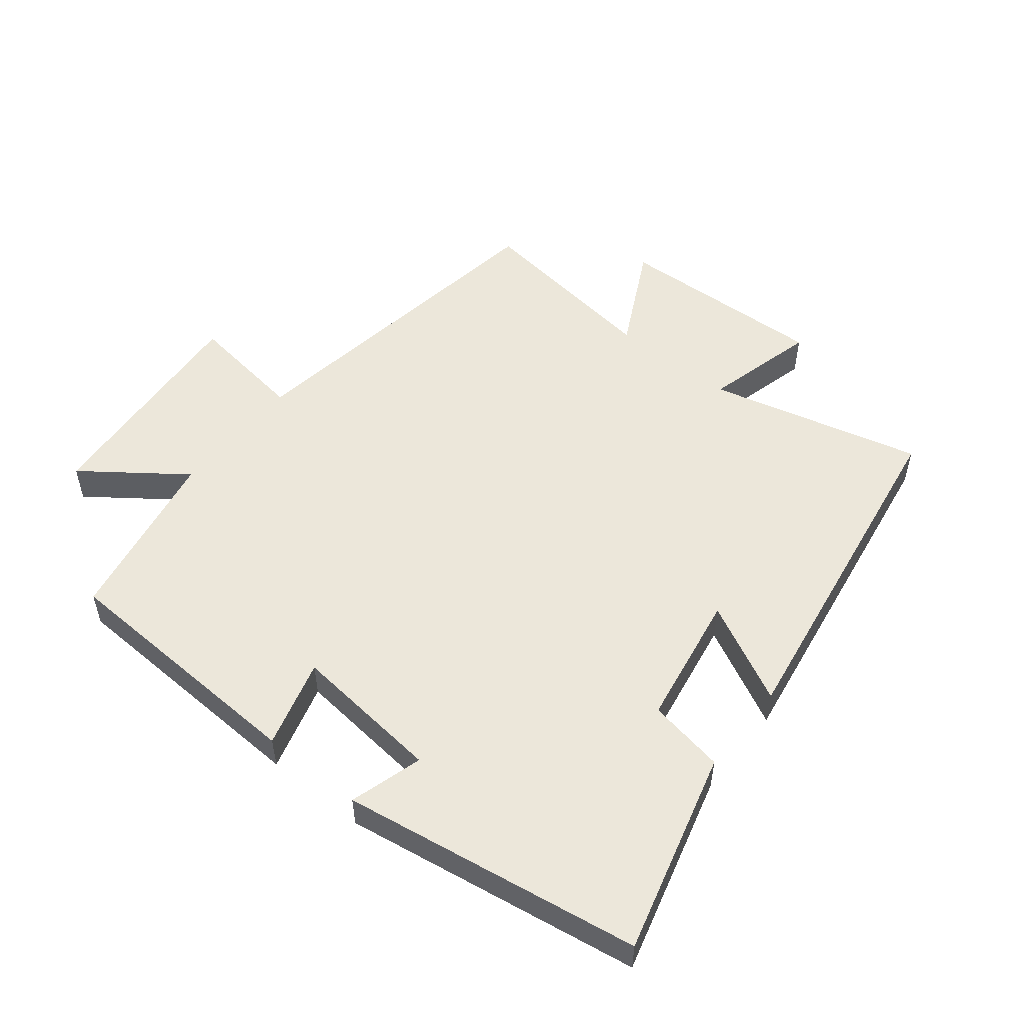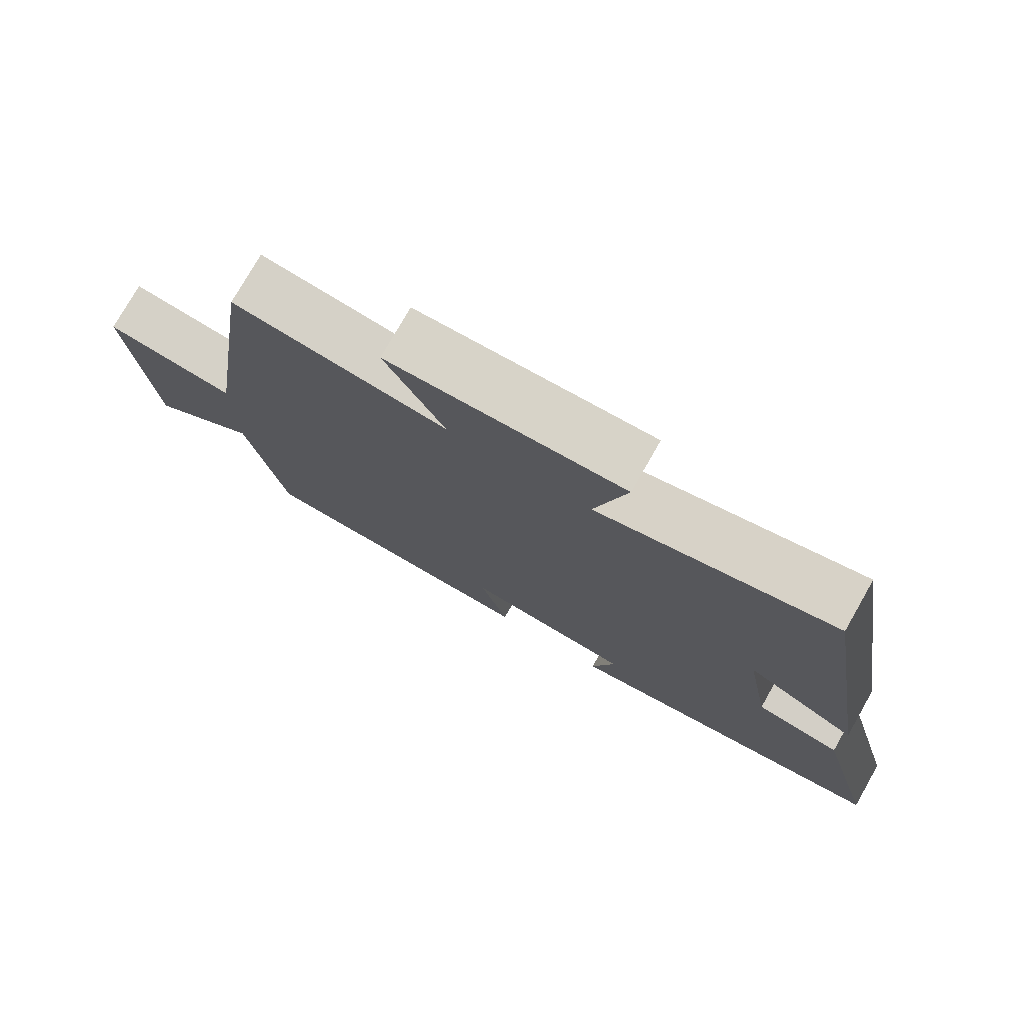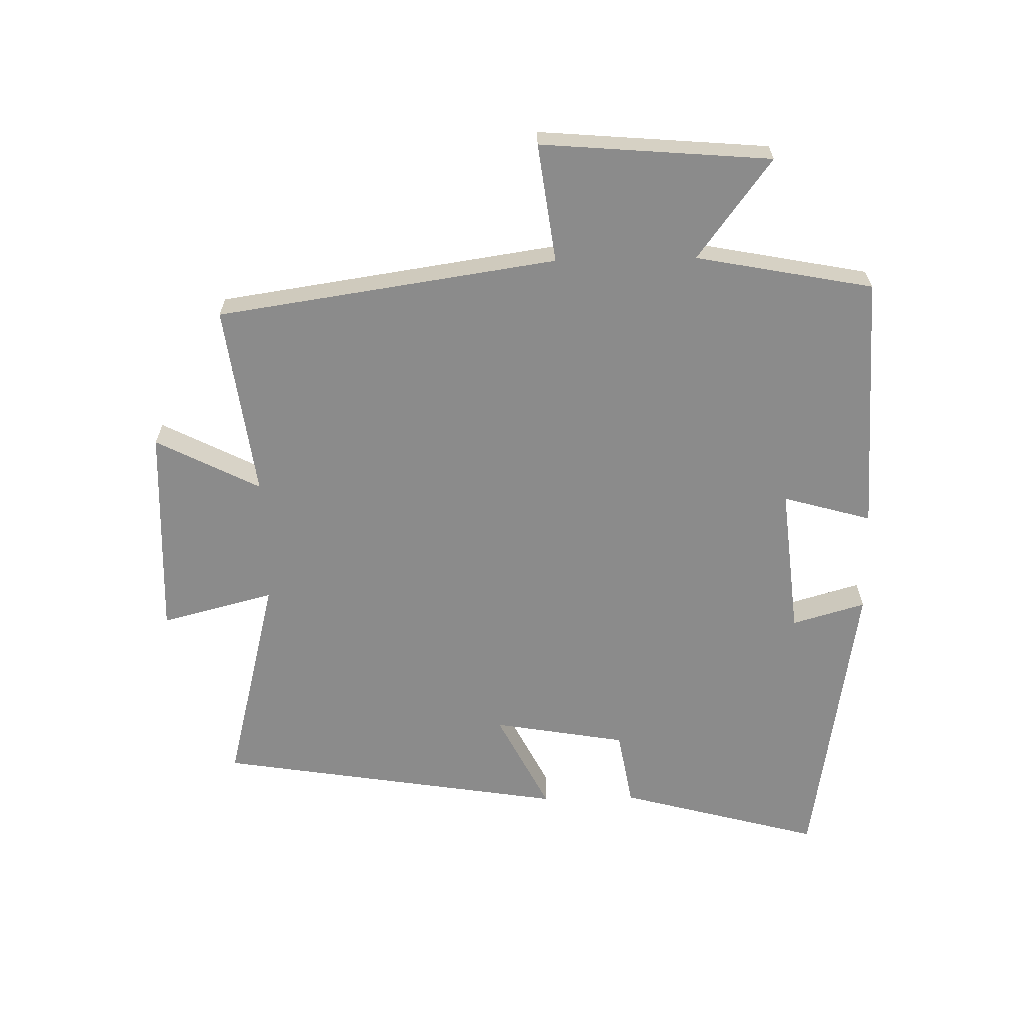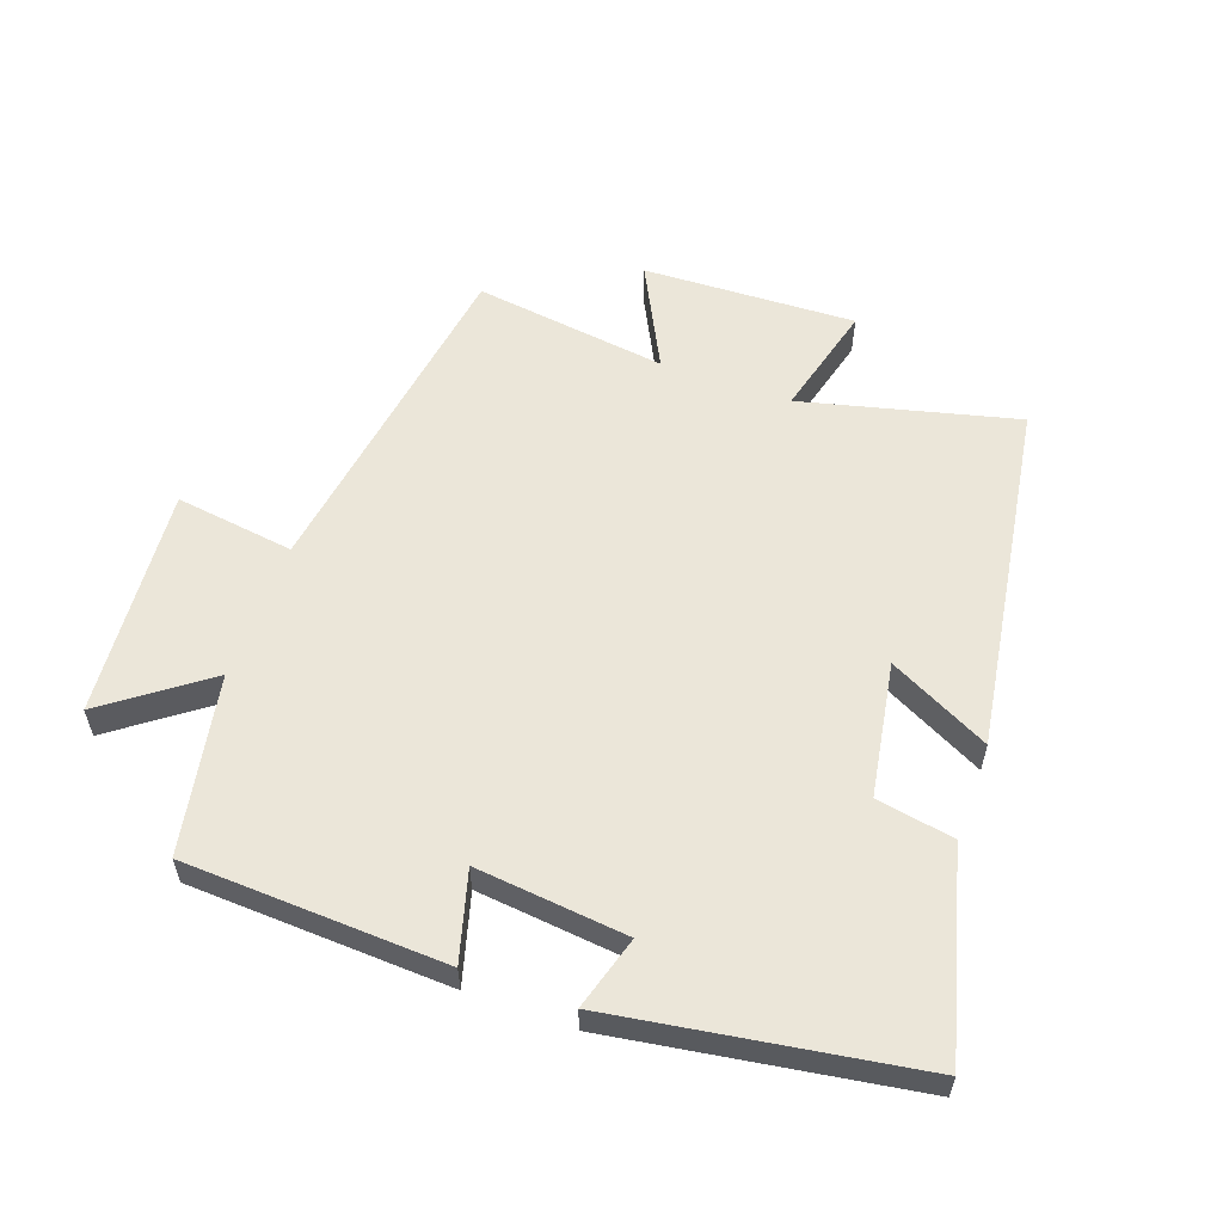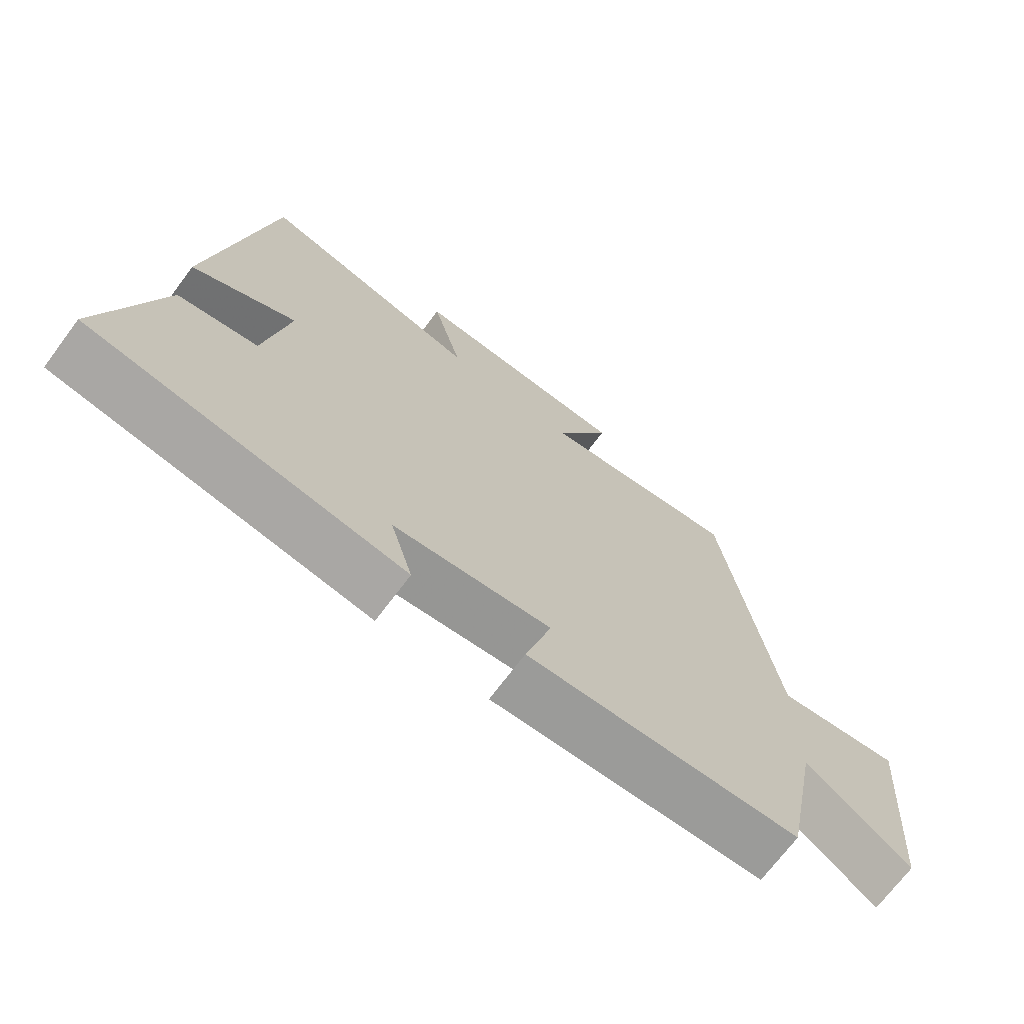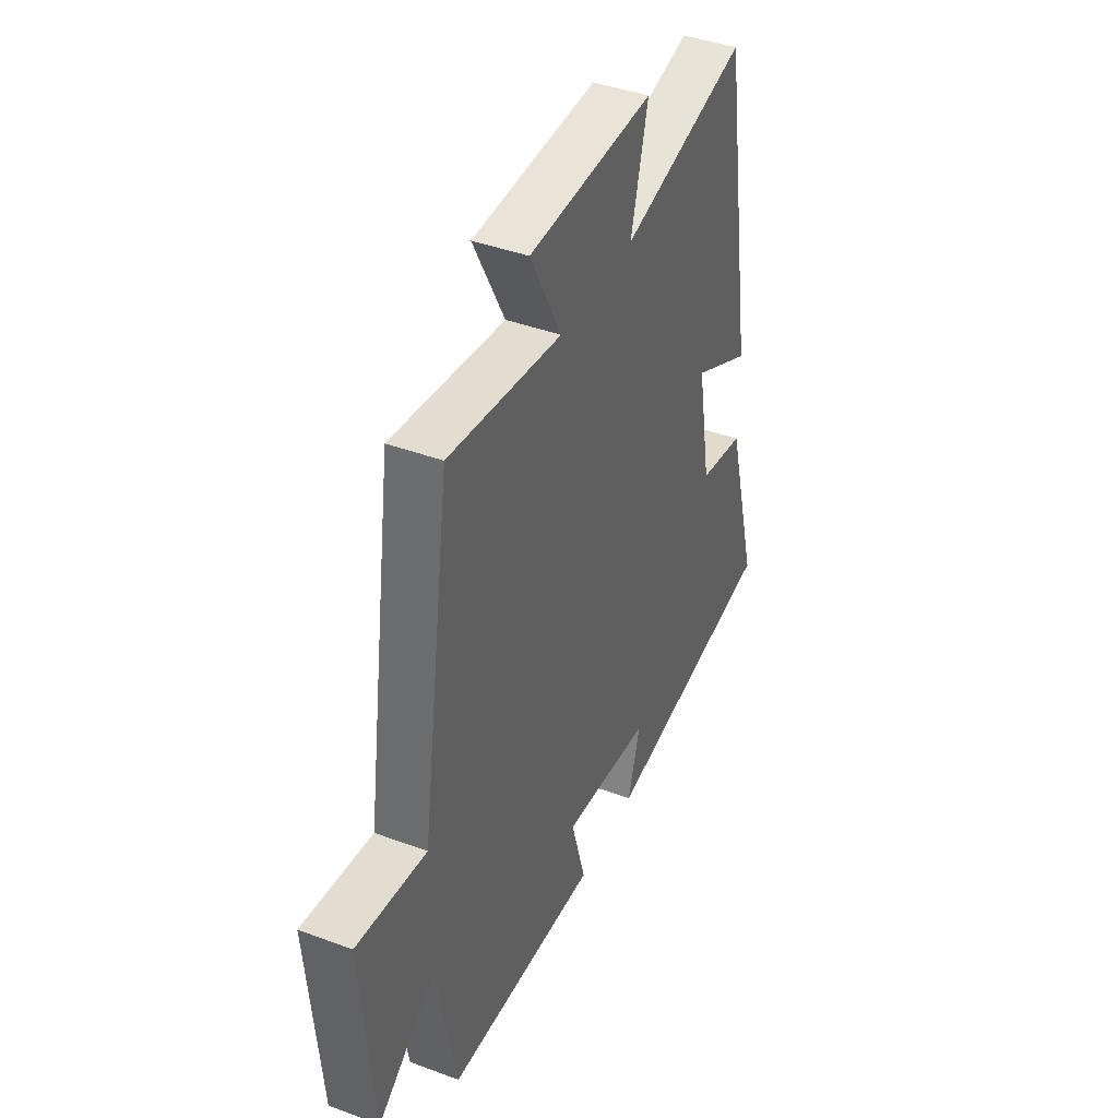
<metadata>
{"format":"obj","ext":"obj","renderer":"f3d","projection":"perspective","resolution":1024,"background":"white","views":[{"elev":52.6,"azim":-141.2,"up":"+Y"},{"elev":76.6,"azim":-150.3,"up":"+Z"},{"elev":-63.9,"azim":91.2,"up":"+Y"},{"elev":57.3,"azim":-160.1,"up":"+Y"},{"elev":-70.8,"azim":-36.8,"up":"+Z"},{"elev":41.6,"azim":114.2,"up":"+Z"}]}
</metadata>
<code>
v -0.413 0.07 0.584
v -0.08 0.07 0.5
v -0.125 0.07 0.676
v 0.205 0.07 0.662
v 0.122 0.07 0.5
v 0.422 0.07 0.54
v 0.5 0.07 0.011
v 0.685 0.07 0.036
v 0.655 0.07 -0.322
v 0.5 0.07 -0.207
v 0.447 0.07 -0.483
v 0.043 0.07 -0.5
v 0.082 0.07 -0.362
v -0.152 0.07 -0.386
v -0.119 0.07 -0.5
v -0.585 0.07 -0.426
v -0.5 0.07 -0.111
v -0.38 0.07 -0.09
v -0.344 0.07 0.118
v -0.5 0.07 0.039
v -0.413 0 0.584
v -0.08 0 0.5
v -0.125 0 0.676
v 0.205 0 0.662
v 0.122 0 0.5
v 0.422 0 0.54
v 0.5 0 0.011
v 0.685 0 0.036
v 0.655 0 -0.322
v 0.5 0 -0.207
v 0.447 0 -0.483
v 0.043 0 -0.5
v 0.082 0 -0.362
v -0.152 0 -0.386
v -0.119 0 -0.5
v -0.585 0 -0.426
v -0.5 0 -0.111
v -0.38 0 -0.09
v -0.344 0 0.118
v -0.5 0 0.039
f 19 20 1 2
f 18 19 2
f 16 17 18
f 15 16 18
f 14 15 18
f 13 14 18 2
f 10 11 12 13
f 10 13 2
f 7 8 9 10
f 5 6 7 10
f 5 10 2 3
f 3 4 5
f 22 21 40 39
f 22 39 38
f 38 37 36
f 38 36 35
f 38 35 34
f 22 38 34 33
f 33 32 31 30
f 22 33 30
f 30 29 28 27
f 30 27 26 25
f 23 22 30 25
f 25 24 23
f 1 21 22 2
f 2 22 23 3
f 3 23 24 4
f 4 24 25 5
f 5 25 26 6
f 6 26 27 7
f 7 27 28 8
f 8 28 29 9
f 9 29 30 10
f 10 30 31 11
f 11 31 32 12
f 12 32 33 13
f 13 33 34 14
f 14 34 35 15
f 15 35 36 16
f 16 36 37 17
f 17 37 38 18
f 18 38 39 19
f 19 39 40 20
f 20 40 21 1

</code>
